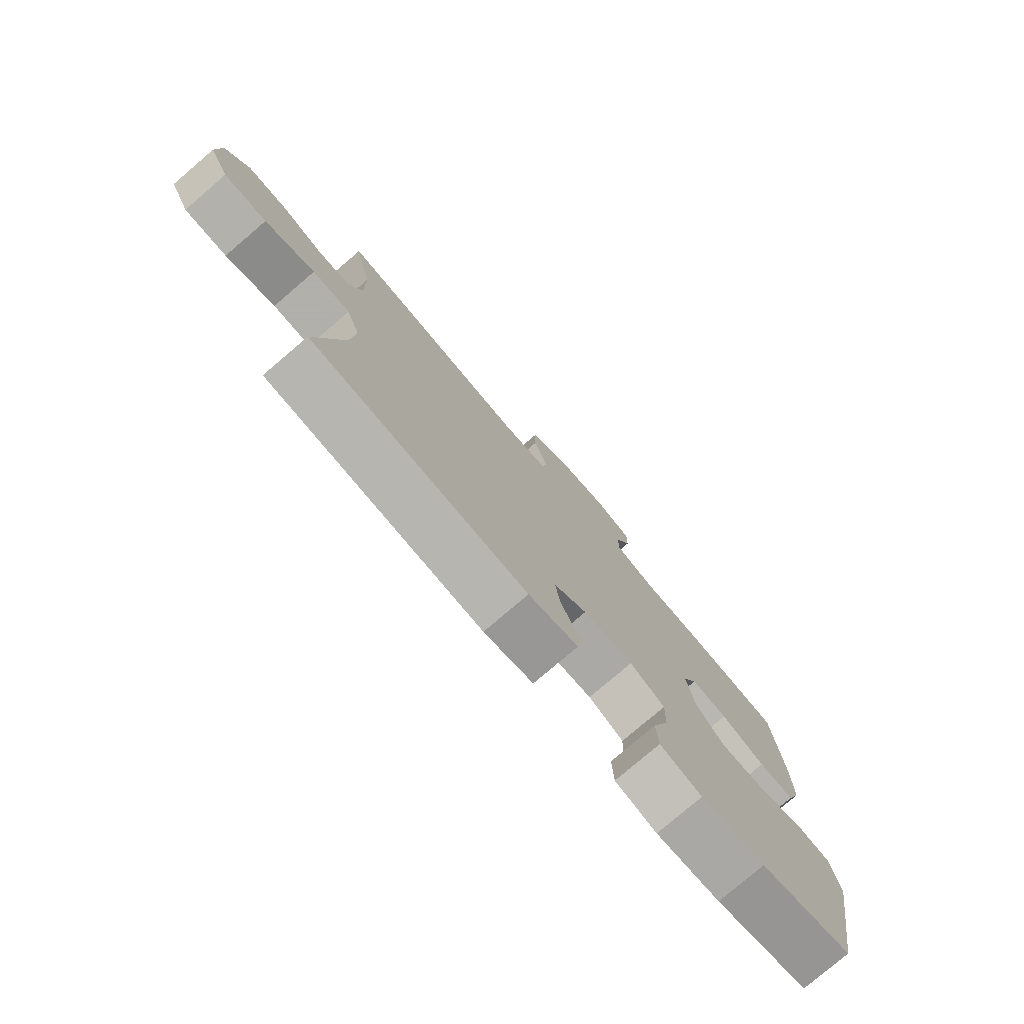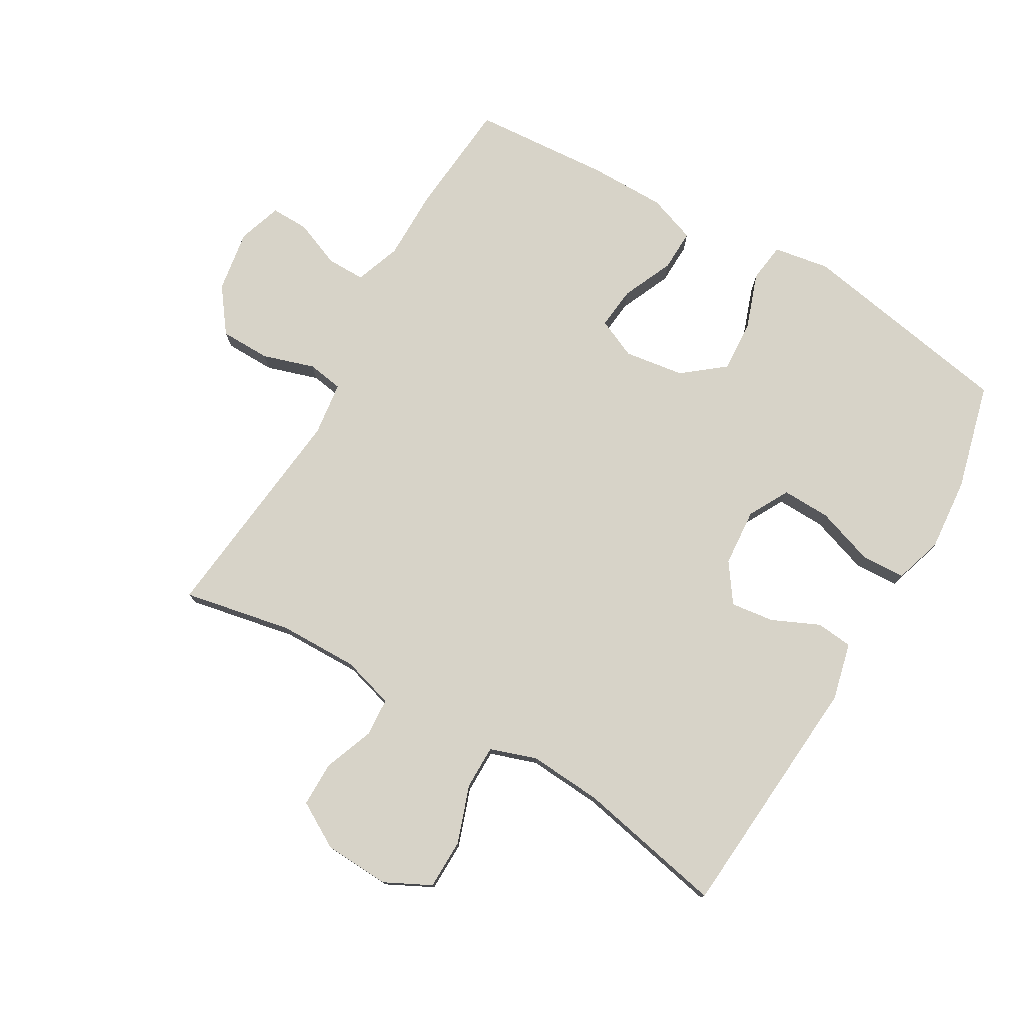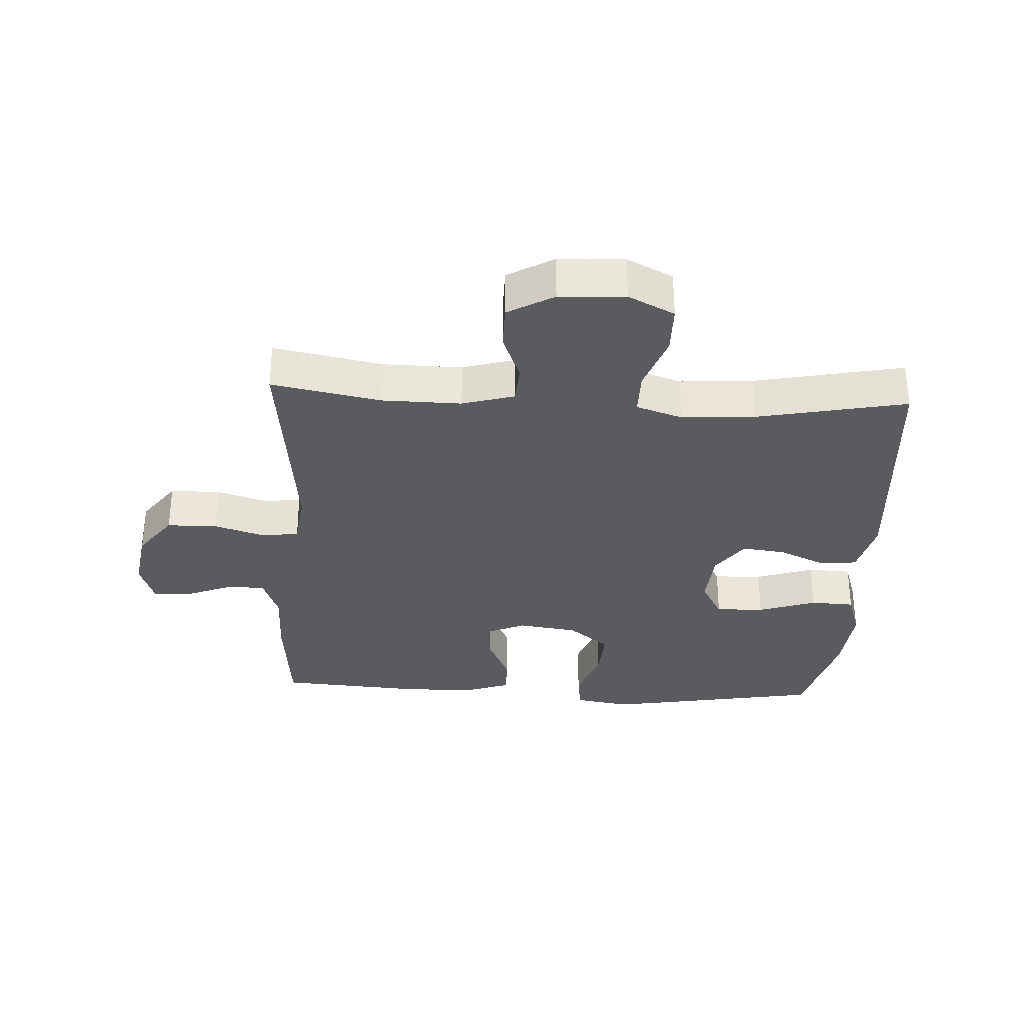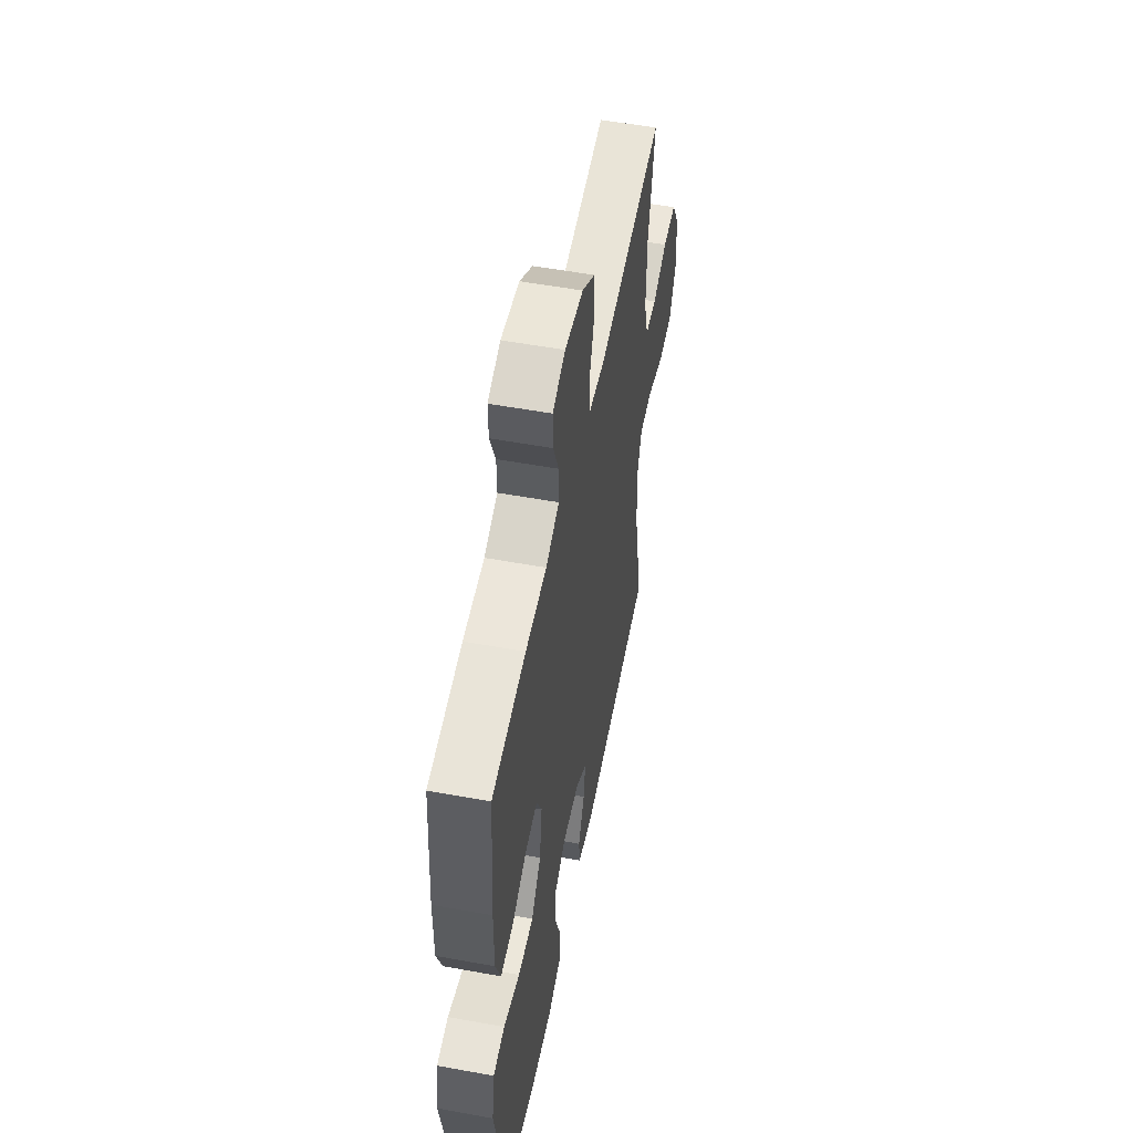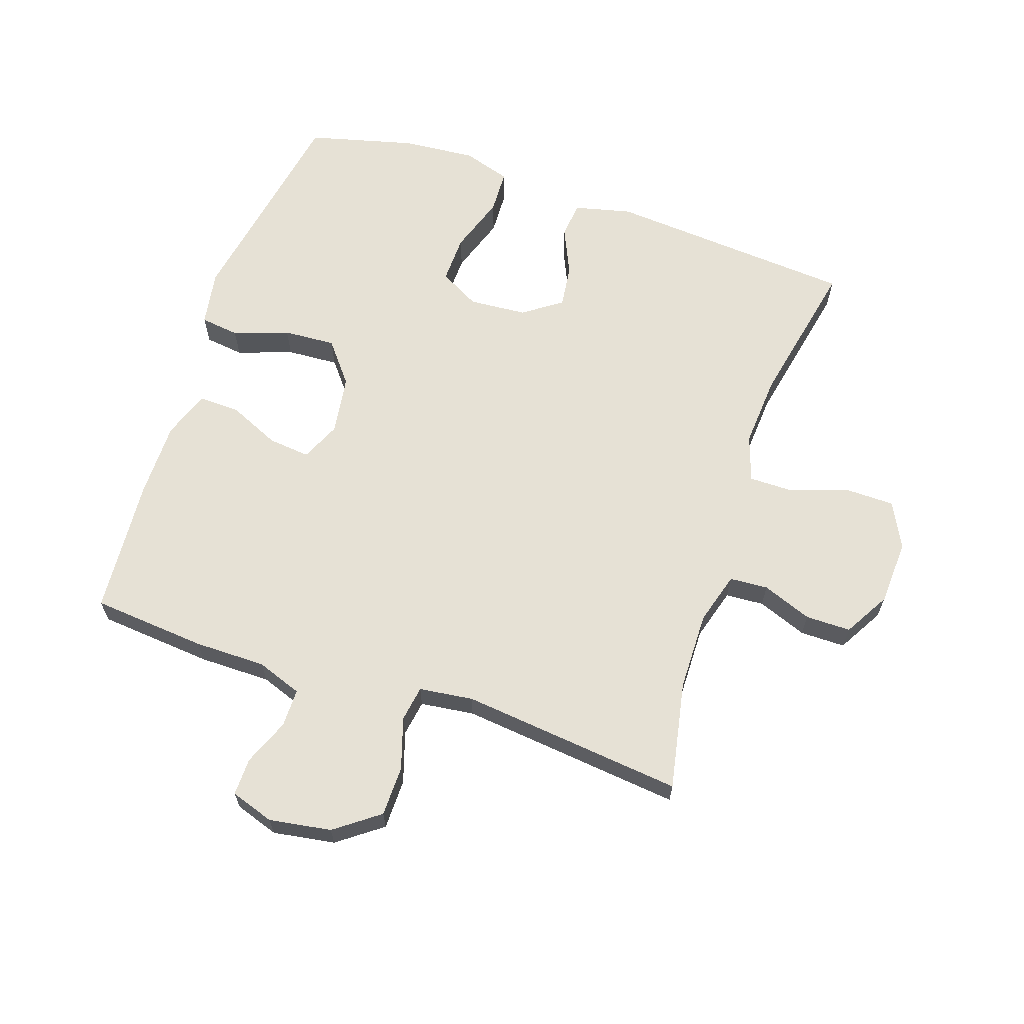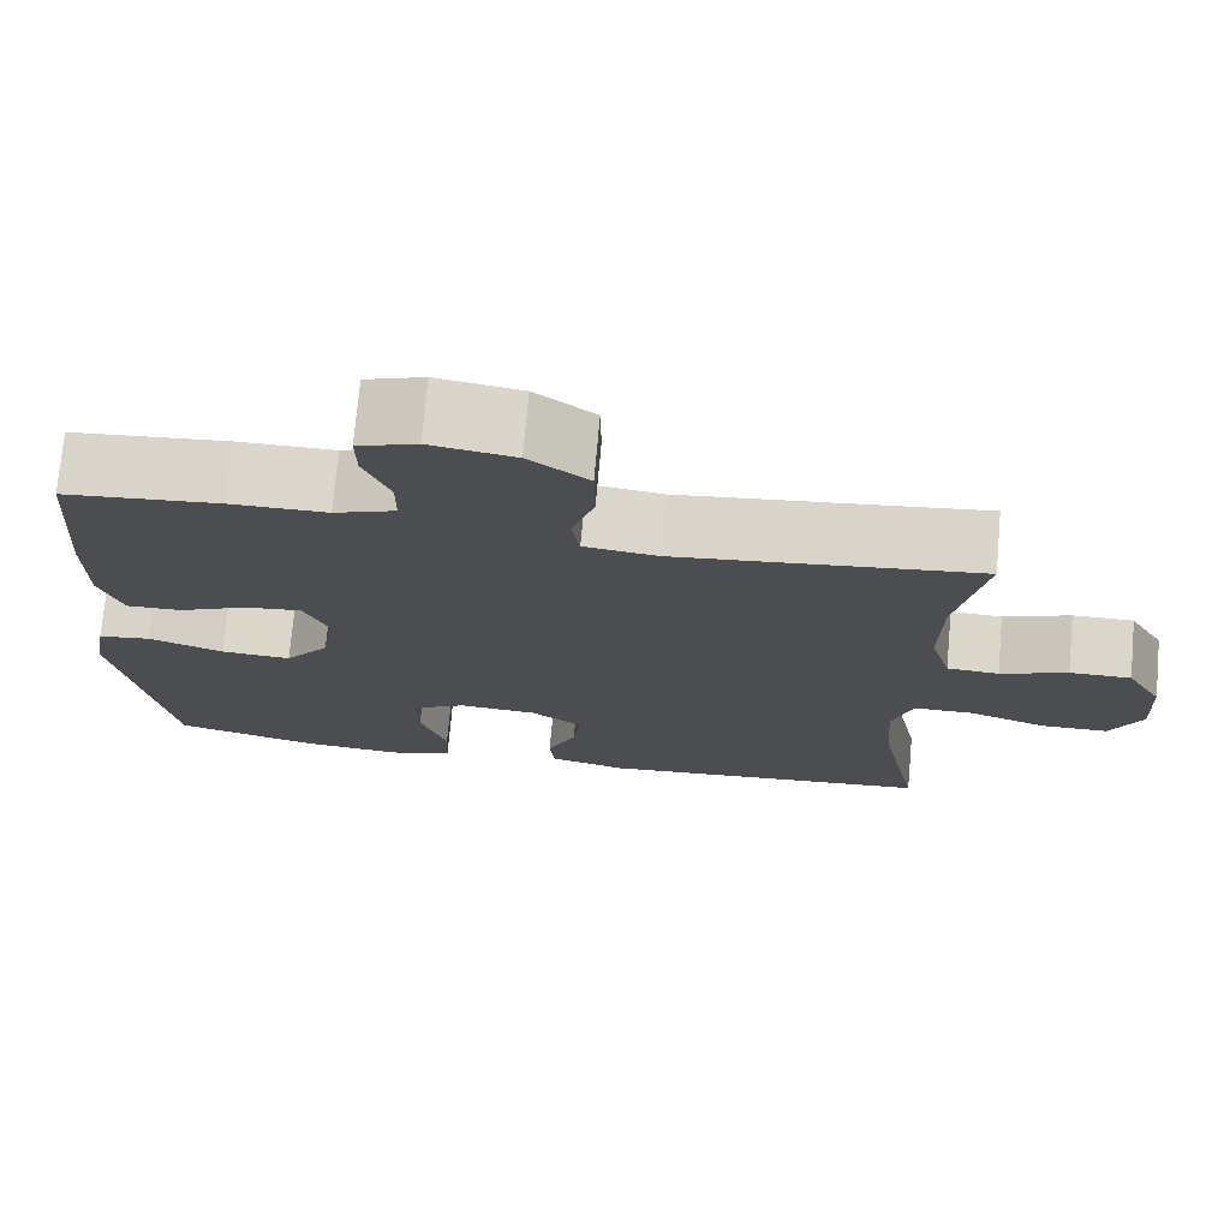
<metadata>
{"format":"obj","ext":"obj","renderer":"f3d","projection":"perspective","resolution":1024,"background":"white","views":[{"elev":-78.4,"azim":130.5,"up":"+Z"},{"elev":77.1,"azim":120.2,"up":"+Y"},{"elev":-32.1,"azim":87.0,"up":"+Y"},{"elev":54.3,"azim":-79.0,"up":"+Z"},{"elev":64.4,"azim":18.7,"up":"+Y"},{"elev":73.7,"azim":5.1,"up":"+Z"}]}
</metadata>
<code>
v -0.5 0.07 0.5
v -0.318 0.07 0.516
v -0.204 0.07 0.516
v -0.132 0.07 0.542
v -0.132 0.07 0.603
v -0.162 0.07 0.677
v -0.163 0.07 0.737
v -0.094 0.07 0.76
v 0.005 0.07 0.744
v 0.075 0.07 0.692
v 0.076 0.07 0.612
v 0.05 0.07 0.53
v 0.059 0.07 0.473
v 0.145 0.07 0.462
v 0.5 0.07 0.5
v 0.466 0.07 0.328
v 0.464 0.07 0.202
v 0.488 0.07 0.119
v 0.549 0.07 0.115
v 0.628 0.07 0.145
v 0.7 0.07 0.145
v 0.742 0.07 0.072
v 0.747 0.07 -0.032
v 0.71 0.07 -0.105
v 0.631 0.07 -0.106
v 0.539 0.07 -0.074
v 0.469 0.07 -0.074
v 0.444 0.07 -0.148
v 0.452 0.07 -0.264
v 0.5 0.07 -0.5
v 0.104 0.07 -0.53
v 0.013 0.07 -0.508
v 0.007 0.07 -0.45
v 0.041 0.07 -0.375
v 0.05 0.07 -0.306
v -0.011 0.07 -0.263
v -0.103 0.07 -0.256
v -0.167 0.07 -0.291
v -0.165 0.07 -0.368
v -0.134 0.07 -0.46
v -0.137 0.07 -0.53
v -0.213 0.07 -0.554
v -0.33 0.07 -0.544
v -0.5 0.07 -0.5
v -0.561 0.07 -0.155
v -0.546 0.07 -0.066
v -0.484 0.07 -0.058
v -0.396 0.07 -0.089
v -0.313 0.07 -0.094
v -0.261 0.07 -0.029
v -0.247 0.07 0.066
v -0.275 0.07 0.129
v -0.342 0.07 0.122
v -0.423 0.07 0.086
v -0.489 0.07 0.084
v -0.516 0.07 0.16
v -0.516 0.07 0.281
v -0.5 0 0.5
v -0.318 0 0.516
v -0.204 0 0.516
v -0.132 0 0.542
v -0.132 0 0.603
v -0.162 0 0.677
v -0.163 0 0.737
v -0.094 0 0.76
v 0.005 0 0.744
v 0.075 0 0.692
v 0.076 0 0.612
v 0.05 0 0.53
v 0.059 0 0.473
v 0.145 0 0.462
v 0.5 0 0.5
v 0.466 0 0.328
v 0.464 0 0.202
v 0.488 0 0.119
v 0.549 0 0.115
v 0.628 0 0.145
v 0.7 0 0.145
v 0.742 0 0.072
v 0.747 0 -0.032
v 0.71 0 -0.105
v 0.631 0 -0.106
v 0.539 0 -0.074
v 0.469 0 -0.074
v 0.444 0 -0.148
v 0.452 0 -0.264
v 0.5 0 -0.5
v 0.104 0 -0.53
v 0.013 0 -0.508
v 0.007 0 -0.45
v 0.041 0 -0.375
v 0.05 0 -0.306
v -0.011 0 -0.263
v -0.103 0 -0.256
v -0.167 0 -0.291
v -0.165 0 -0.368
v -0.134 0 -0.46
v -0.137 0 -0.53
v -0.213 0 -0.554
v -0.33 0 -0.544
v -0.5 0 -0.5
v -0.561 0 -0.155
v -0.546 0 -0.066
v -0.484 0 -0.058
v -0.396 0 -0.089
v -0.313 0 -0.094
v -0.261 0 -0.029
v -0.247 0 0.066
v -0.275 0 0.129
v -0.342 0 0.122
v -0.423 0 0.086
v -0.489 0 0.084
v -0.516 0 0.16
v -0.516 0 0.281
f 1 2 3
f 57 1 3
f 56 57 3
f 55 56 3
f 54 55 3
f 53 54 3
f 52 53 3 4
f 51 52 4
f 50 51 4
f 46 47 48
f 45 46 48
f 44 45 48
f 43 44 48
f 42 43 48
f 41 42 48
f 40 41 48
f 39 40 48
f 38 39 48 49
f 37 38 49 50
f 32 33 34
f 31 32 34
f 30 31 34
f 29 30 34
f 28 29 34 35
f 27 28 35 36
f 24 25 26
f 23 24 26
f 22 23 26
f 21 22 26
f 20 21 26
f 19 20 26
f 18 19 26 27
f 37 50 4
f 36 37 4
f 27 36 4
f 18 27 4
f 17 18 4
f 10 11 12
f 9 10 12
f 8 9 12
f 7 8 12
f 6 7 12
f 5 6 12
f 5 12 13
f 4 5 13
f 17 4 13
f 16 17 13 14
f 14 15 16
f 60 59 58
f 60 58 114
f 60 114 113
f 60 113 112
f 60 112 111
f 60 111 110
f 61 60 110 109
f 61 109 108
f 61 108 107
f 105 104 103
f 105 103 102
f 105 102 101
f 105 101 100
f 105 100 99
f 105 99 98
f 105 98 97
f 105 97 96
f 106 105 96 95
f 107 106 95 94
f 91 90 89
f 91 89 88
f 91 88 87
f 91 87 86
f 92 91 86 85
f 93 92 85 84
f 83 82 81
f 83 81 80
f 83 80 79
f 83 79 78
f 83 78 77
f 83 77 76
f 84 83 76 75
f 61 107 94
f 61 94 93
f 61 93 84
f 61 84 75
f 61 75 74
f 69 68 67
f 69 67 66
f 69 66 65
f 69 65 64
f 69 64 63
f 69 63 62
f 70 69 62
f 70 62 61
f 70 61 74
f 71 70 74 73
f 73 72 71
f 1 58 59 2
f 2 59 60 3
f 3 60 61 4
f 4 61 62 5
f 5 62 63 6
f 6 63 64 7
f 7 64 65 8
f 8 65 66 9
f 9 66 67 10
f 10 67 68 11
f 11 68 69 12
f 12 69 70 13
f 13 70 71 14
f 14 71 72 15
f 15 72 73 16
f 16 73 74 17
f 17 74 75 18
f 18 75 76 19
f 19 76 77 20
f 20 77 78 21
f 21 78 79 22
f 22 79 80 23
f 23 80 81 24
f 24 81 82 25
f 25 82 83 26
f 26 83 84 27
f 27 84 85 28
f 28 85 86 29
f 29 86 87 30
f 30 87 88 31
f 31 88 89 32
f 32 89 90 33
f 33 90 91 34
f 34 91 92 35
f 35 92 93 36
f 36 93 94 37
f 37 94 95 38
f 38 95 96 39
f 39 96 97 40
f 40 97 98 41
f 41 98 99 42
f 42 99 100 43
f 43 100 101 44
f 44 101 102 45
f 45 102 103 46
f 46 103 104 47
f 47 104 105 48
f 48 105 106 49
f 49 106 107 50
f 50 107 108 51
f 51 108 109 52
f 52 109 110 53
f 53 110 111 54
f 54 111 112 55
f 55 112 113 56
f 56 113 114 57
f 57 114 58 1

</code>
